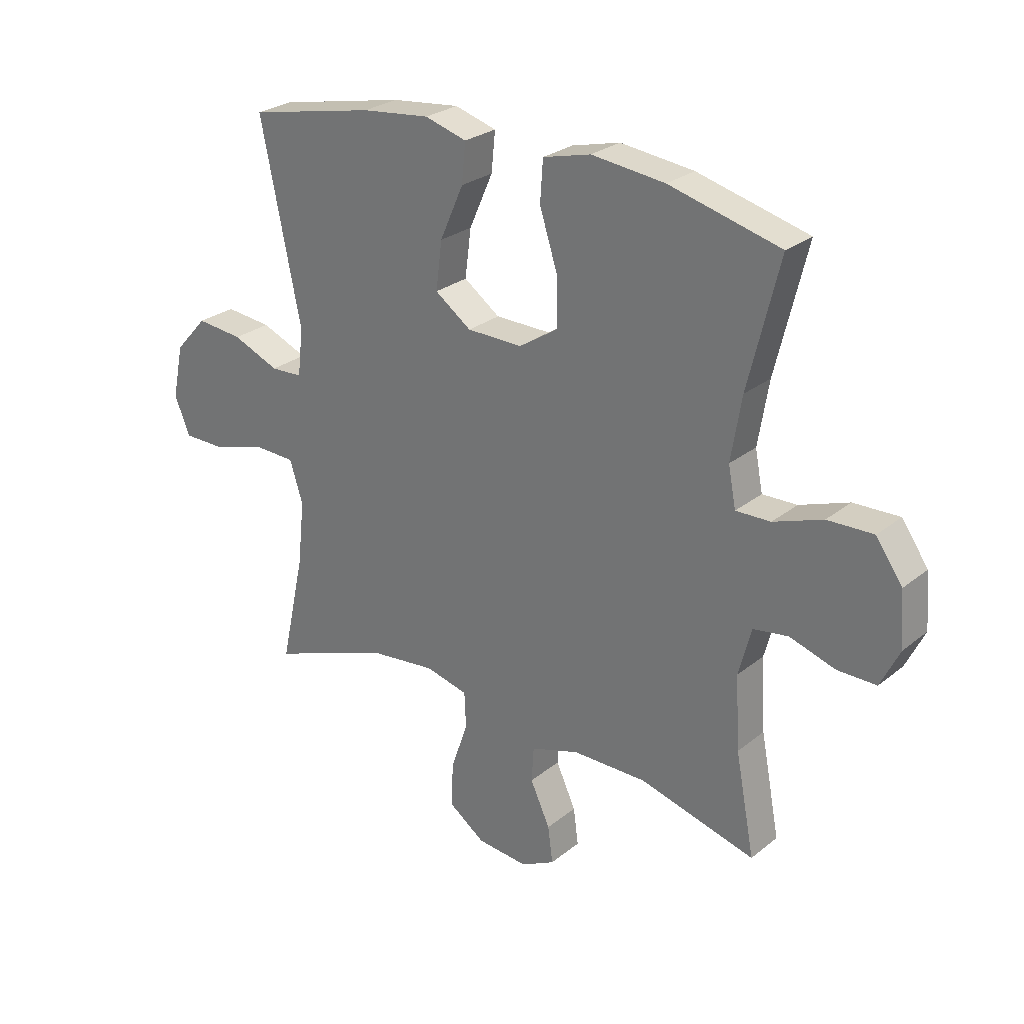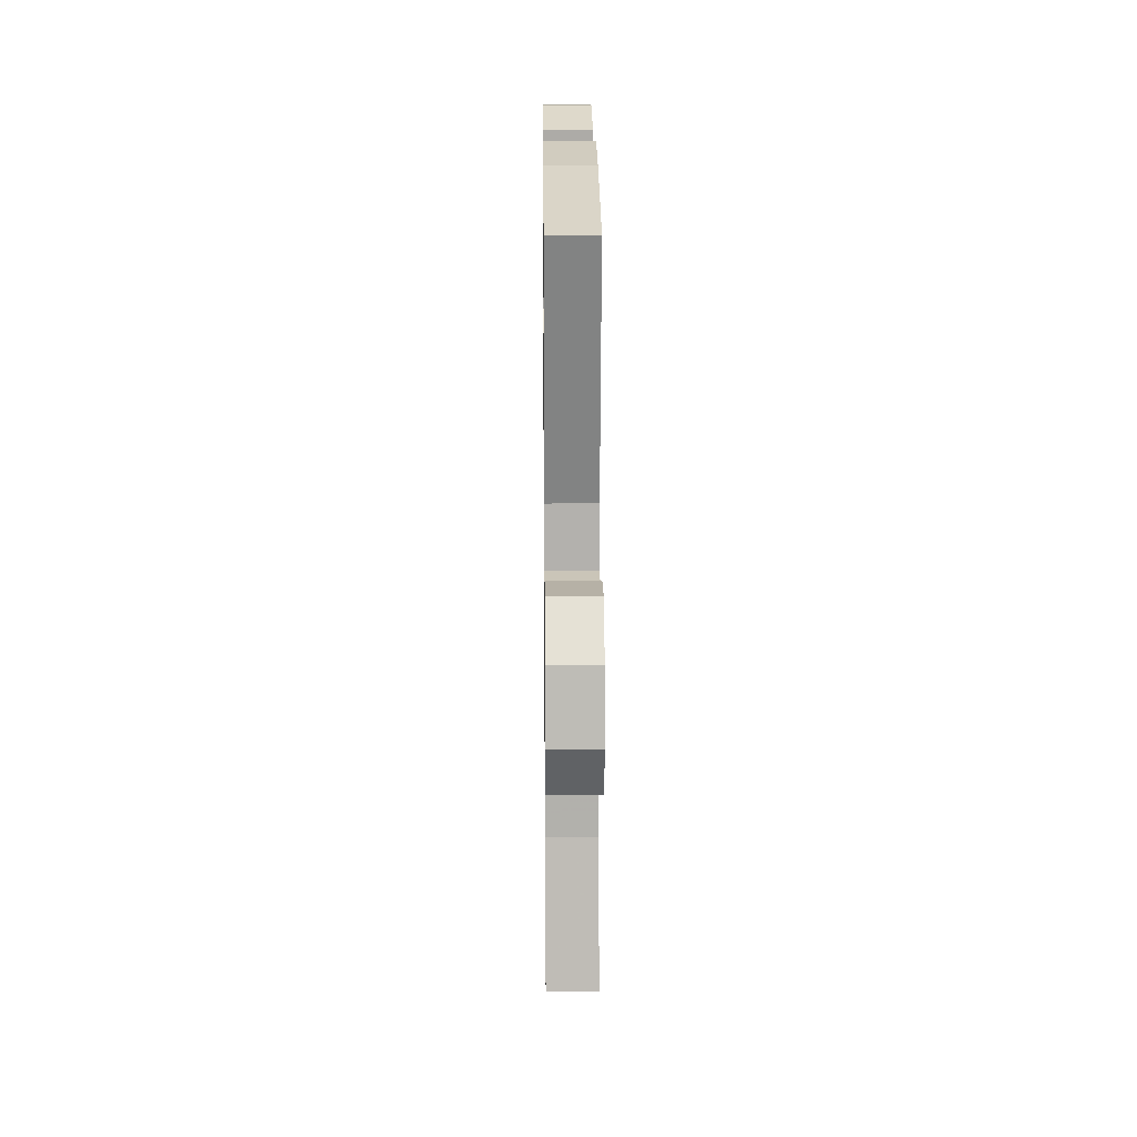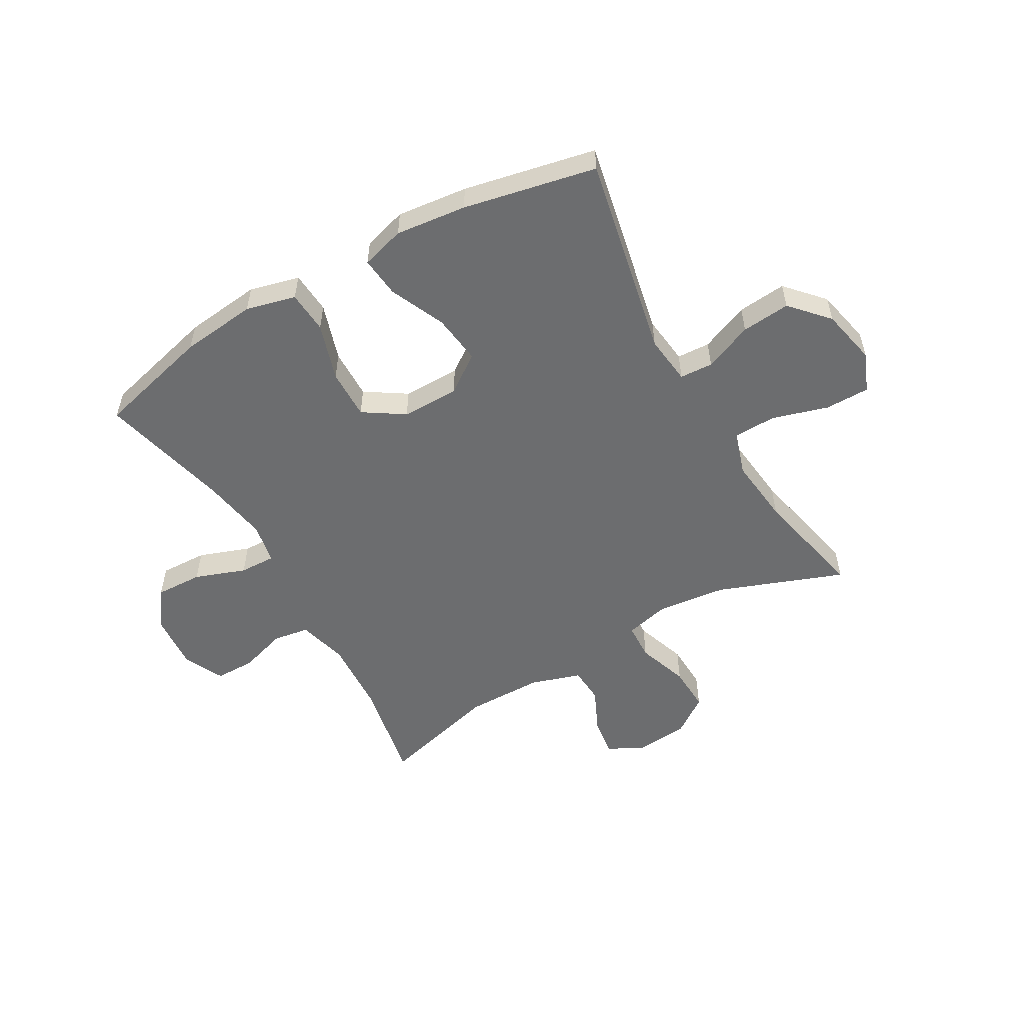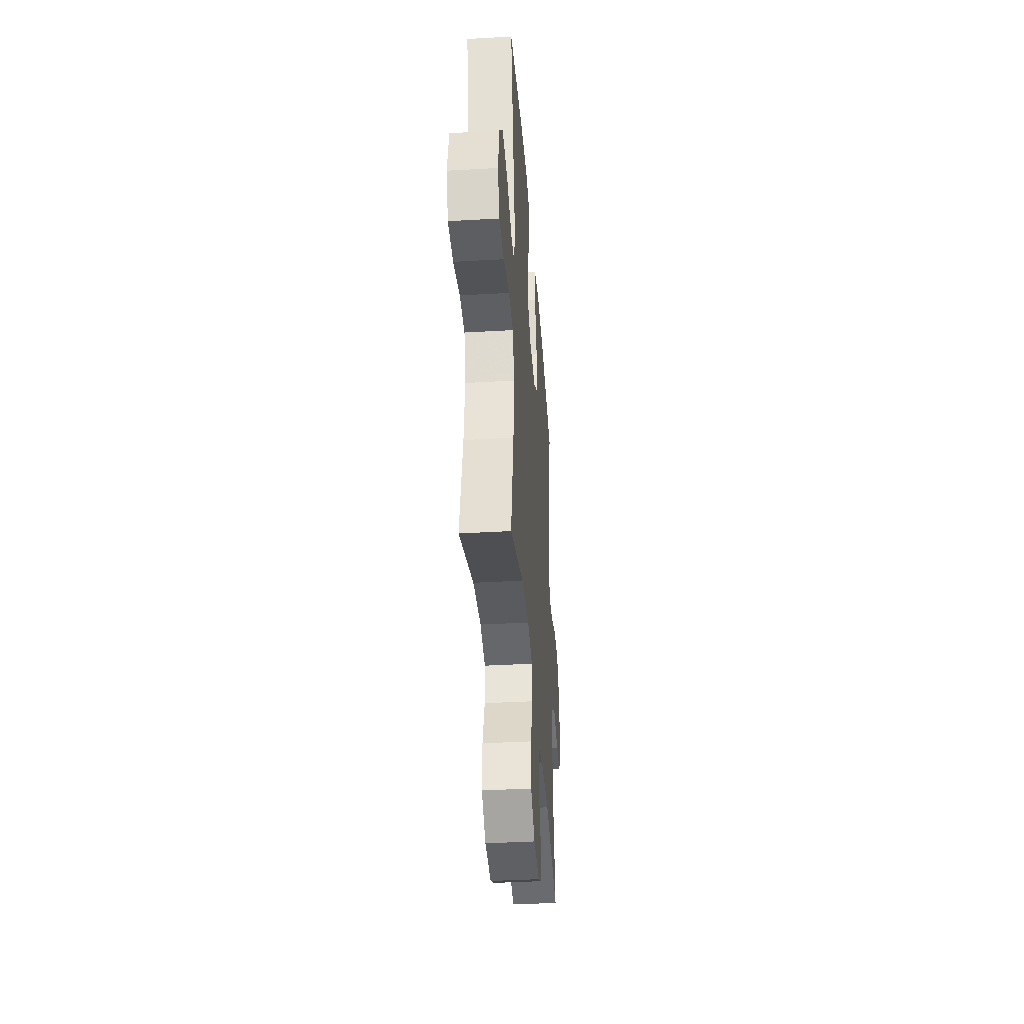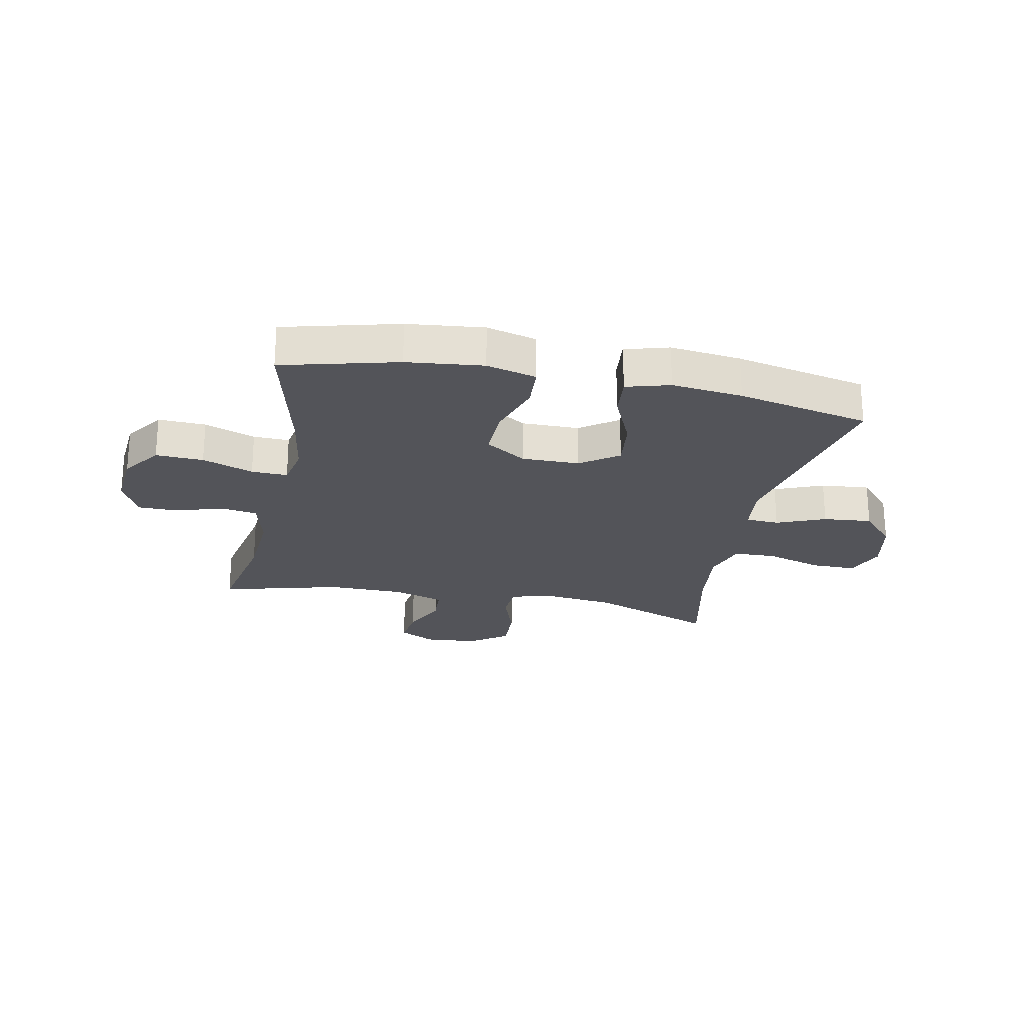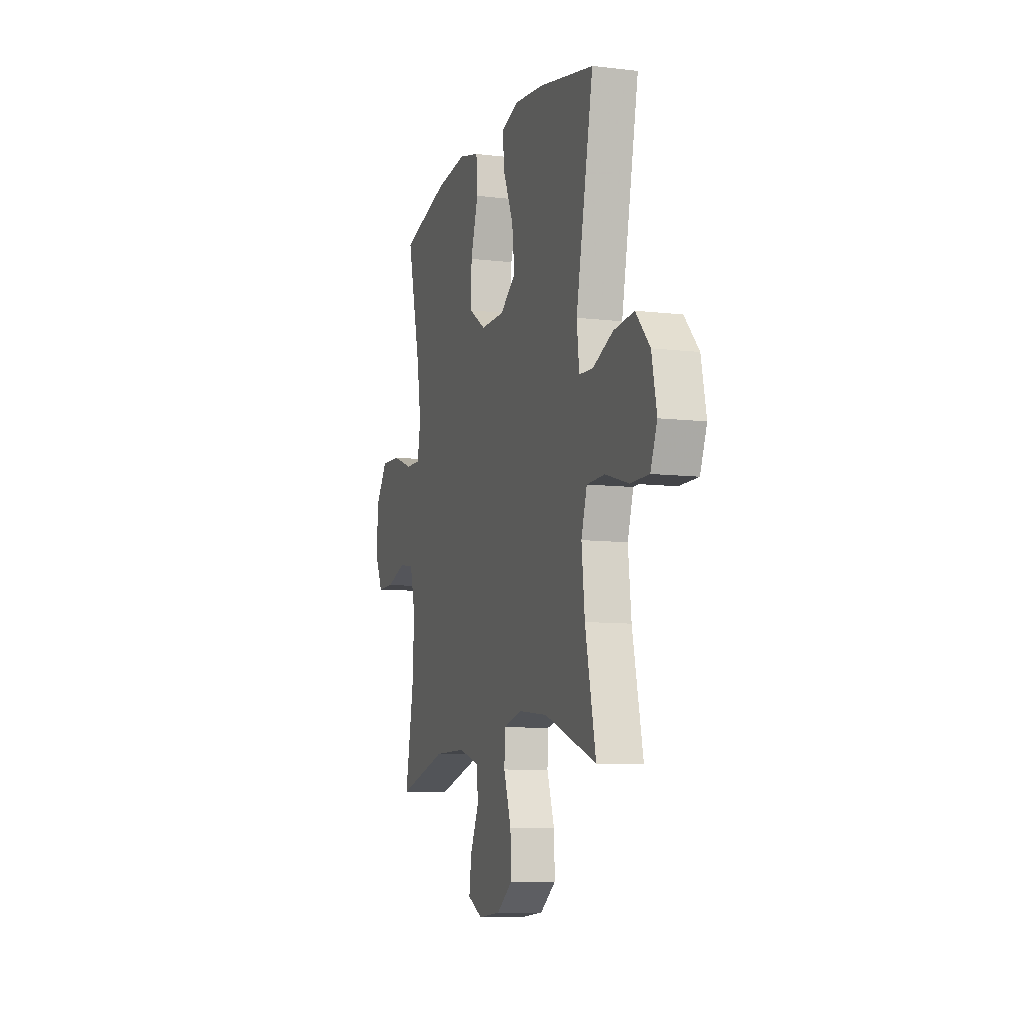
<metadata>
{"format":"obj","ext":"obj","renderer":"f3d","projection":"perspective","resolution":1024,"background":"white","views":[{"elev":26.7,"azim":-140.9,"up":"+Z"},{"elev":17.5,"azim":89.4,"up":"+Z"},{"elev":-53.9,"azim":29.8,"up":"+Y"},{"elev":-38.6,"azim":94.2,"up":"+Z"},{"elev":-23.8,"azim":-11.6,"up":"+Y"},{"elev":-9.1,"azim":72.4,"up":"+Z"}]}
</metadata>
<code>
v -0.5 0.07 -0.5
v -0.465 0.07 -0.318
v -0.457 0.07 -0.186
v -0.48 0.07 -0.099
v -0.543 0.07 -0.089
v -0.626 0.07 -0.115
v -0.696 0.07 -0.115
v -0.73 0.07 -0.045
v -0.722 0.07 0.053
v -0.674 0.07 0.121
v -0.591 0.07 0.118
v -0.502 0.07 0.086
v -0.439 0.07 0.084
v -0.425 0.07 0.156
v -0.444 0.07 0.271
v -0.5 0.07 0.5
v -0.299 0.07 0.552
v -0.166 0.07 0.567
v -0.079 0.07 0.545
v -0.074 0.07 0.471
v -0.106 0.07 0.371
v -0.108 0.07 0.283
v -0.037 0.07 0.237
v 0.064 0.07 0.238
v 0.13 0.07 0.285
v 0.119 0.07 0.372
v 0.076 0.07 0.469
v 0.069 0.07 0.54
v 0.145 0.07 0.562
v 0.269 0.07 0.548
v 0.5 0.07 0.5
v 0.427 0.07 0.145
v 0.437 0.07 0.059
v 0.495 0.07 0.056
v 0.58 0.07 0.091
v 0.665 0.07 0.099
v 0.724 0.07 0.034
v 0.745 0.07 -0.064
v 0.717 0.07 -0.133
v 0.639 0.07 -0.133
v 0.542 0.07 -0.104
v 0.467 0.07 -0.106
v 0.443 0.07 -0.182
v 0.456 0.07 -0.3
v 0.5 0.07 -0.5
v 0.281 0.07 -0.418
v 0.16 0.07 -0.404
v 0.082 0.07 -0.423
v 0.079 0.07 -0.488
v 0.11 0.07 -0.578
v 0.113 0.07 -0.659
v 0.047 0.07 -0.706
v -0.046 0.07 -0.714
v -0.108 0.07 -0.682
v -0.099 0.07 -0.615
v -0.063 0.07 -0.537
v -0.067 0.07 -0.473
v -0.155 0.07 -0.445
v -0.29 0.07 -0.444
v -0.5 0 -0.5
v -0.465 0 -0.318
v -0.457 0 -0.186
v -0.48 0 -0.099
v -0.543 0 -0.089
v -0.626 0 -0.115
v -0.696 0 -0.115
v -0.73 0 -0.045
v -0.722 0 0.053
v -0.674 0 0.121
v -0.591 0 0.118
v -0.502 0 0.086
v -0.439 0 0.084
v -0.425 0 0.156
v -0.444 0 0.271
v -0.5 0 0.5
v -0.299 0 0.552
v -0.166 0 0.567
v -0.079 0 0.545
v -0.074 0 0.471
v -0.106 0 0.371
v -0.108 0 0.283
v -0.037 0 0.237
v 0.064 0 0.238
v 0.13 0 0.285
v 0.119 0 0.372
v 0.076 0 0.469
v 0.069 0 0.54
v 0.145 0 0.562
v 0.269 0 0.548
v 0.5 0 0.5
v 0.427 0 0.145
v 0.437 0 0.059
v 0.495 0 0.056
v 0.58 0 0.091
v 0.665 0 0.099
v 0.724 0 0.034
v 0.745 0 -0.064
v 0.717 0 -0.133
v 0.639 0 -0.133
v 0.542 0 -0.104
v 0.467 0 -0.106
v 0.443 0 -0.182
v 0.456 0 -0.3
v 0.5 0 -0.5
v 0.281 0 -0.418
v 0.16 0 -0.404
v 0.082 0 -0.423
v 0.079 0 -0.488
v 0.11 0 -0.578
v 0.113 0 -0.659
v 0.047 0 -0.706
v -0.046 0 -0.714
v -0.108 0 -0.682
v -0.099 0 -0.615
v -0.063 0 -0.537
v -0.067 0 -0.473
v -0.155 0 -0.445
v -0.29 0 -0.444
f 53 54 55 56
f 53 56 57
f 52 53 57
f 49 50 51 52
f 48 49 52 57
f 44 45 46
f 43 44 46 47
f 42 43 47 48
f 38 39 40 41
f 38 41 42
f 37 38 42
f 34 35 36 37
f 33 34 37 42
f 29 30 31 32
f 29 32 33
f 26 27 28 29
f 25 26 29 33
f 24 25 33 42
f 18 19 20 21
f 18 21 22
f 15 16 17 18
f 14 15 18 22
f 13 14 22 23
f 9 10 11 12
f 9 12 13
f 8 9 13
f 5 6 7 8
f 4 5 8 13
f 3 4 13 23
f 59 1 2
f 58 59 2 3
f 42 48 57 58
f 24 42 58
f 3 23 24 58
f 115 114 113 112
f 116 115 112
f 116 112 111
f 111 110 109 108
f 116 111 108 107
f 105 104 103
f 106 105 103 102
f 107 106 102 101
f 100 99 98 97
f 101 100 97
f 101 97 96
f 96 95 94 93
f 101 96 93 92
f 91 90 89 88
f 92 91 88
f 88 87 86 85
f 92 88 85 84
f 101 92 84 83
f 80 79 78 77
f 81 80 77
f 77 76 75 74
f 81 77 74 73
f 82 81 73 72
f 71 70 69 68
f 72 71 68
f 72 68 67
f 67 66 65 64
f 72 67 64 63
f 82 72 63 62
f 61 60 118
f 62 61 118 117
f 117 116 107 101
f 117 101 83
f 117 83 82 62
f 1 60 61 2
f 2 61 62 3
f 3 62 63 4
f 4 63 64 5
f 5 64 65 6
f 6 65 66 7
f 7 66 67 8
f 8 67 68 9
f 9 68 69 10
f 10 69 70 11
f 11 70 71 12
f 12 71 72 13
f 13 72 73 14
f 14 73 74 15
f 15 74 75 16
f 16 75 76 17
f 17 76 77 18
f 18 77 78 19
f 19 78 79 20
f 20 79 80 21
f 21 80 81 22
f 22 81 82 23
f 23 82 83 24
f 24 83 84 25
f 25 84 85 26
f 26 85 86 27
f 27 86 87 28
f 28 87 88 29
f 29 88 89 30
f 30 89 90 31
f 31 90 91 32
f 32 91 92 33
f 33 92 93 34
f 34 93 94 35
f 35 94 95 36
f 36 95 96 37
f 37 96 97 38
f 38 97 98 39
f 39 98 99 40
f 40 99 100 41
f 41 100 101 42
f 42 101 102 43
f 43 102 103 44
f 44 103 104 45
f 45 104 105 46
f 46 105 106 47
f 47 106 107 48
f 48 107 108 49
f 49 108 109 50
f 50 109 110 51
f 51 110 111 52
f 52 111 112 53
f 53 112 113 54
f 54 113 114 55
f 55 114 115 56
f 56 115 116 57
f 57 116 117 58
f 58 117 118 59
f 59 118 60 1

</code>
